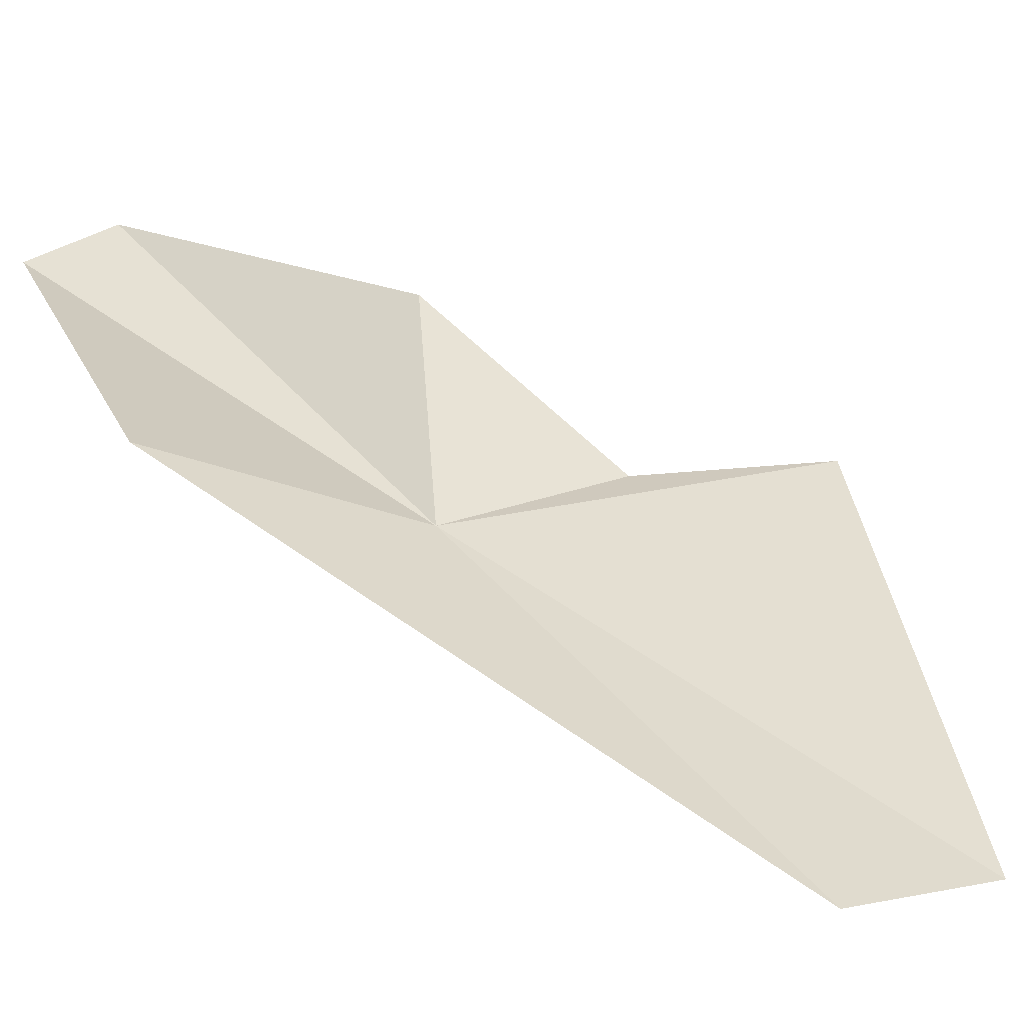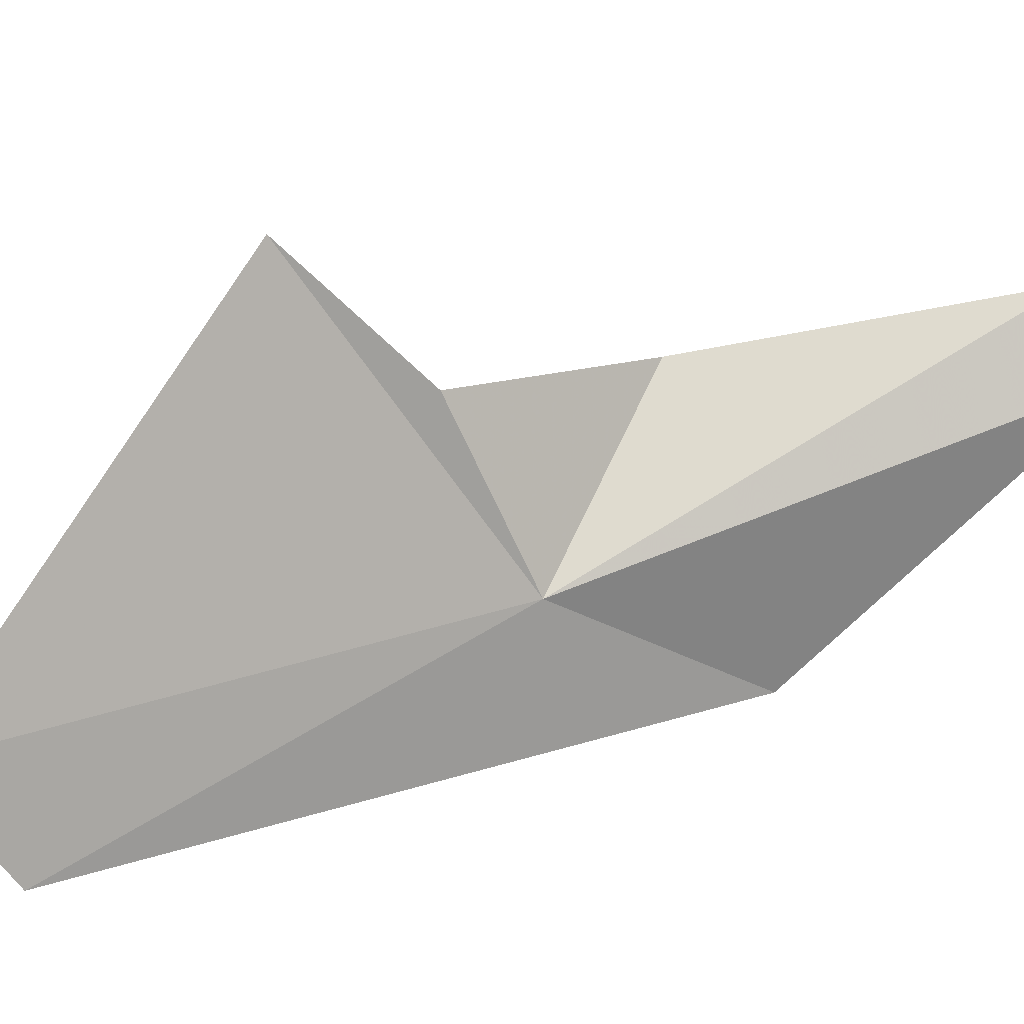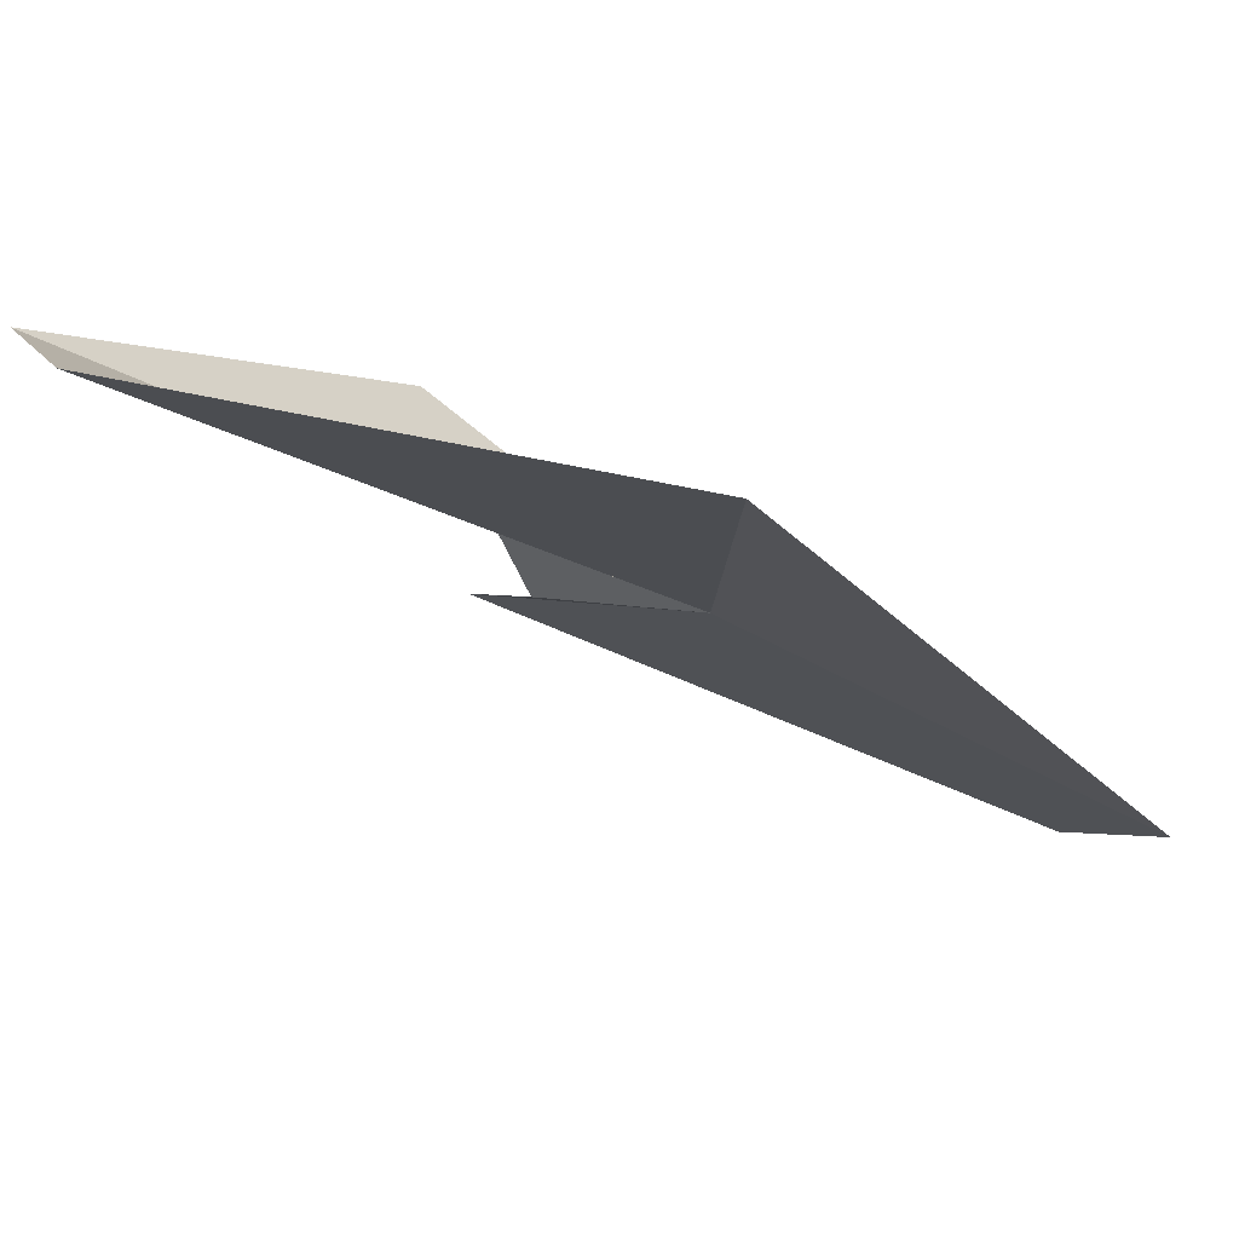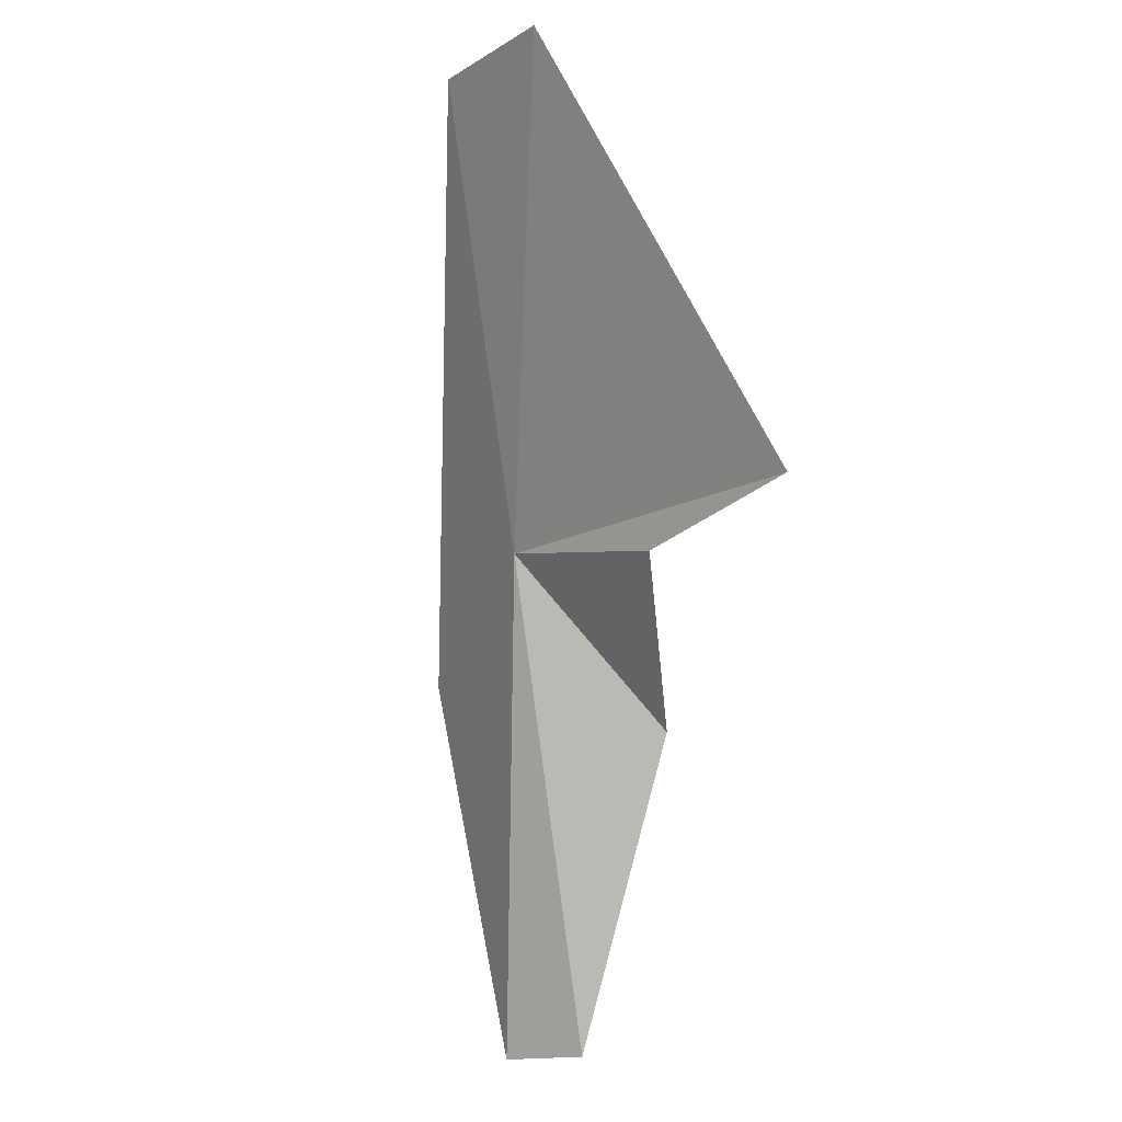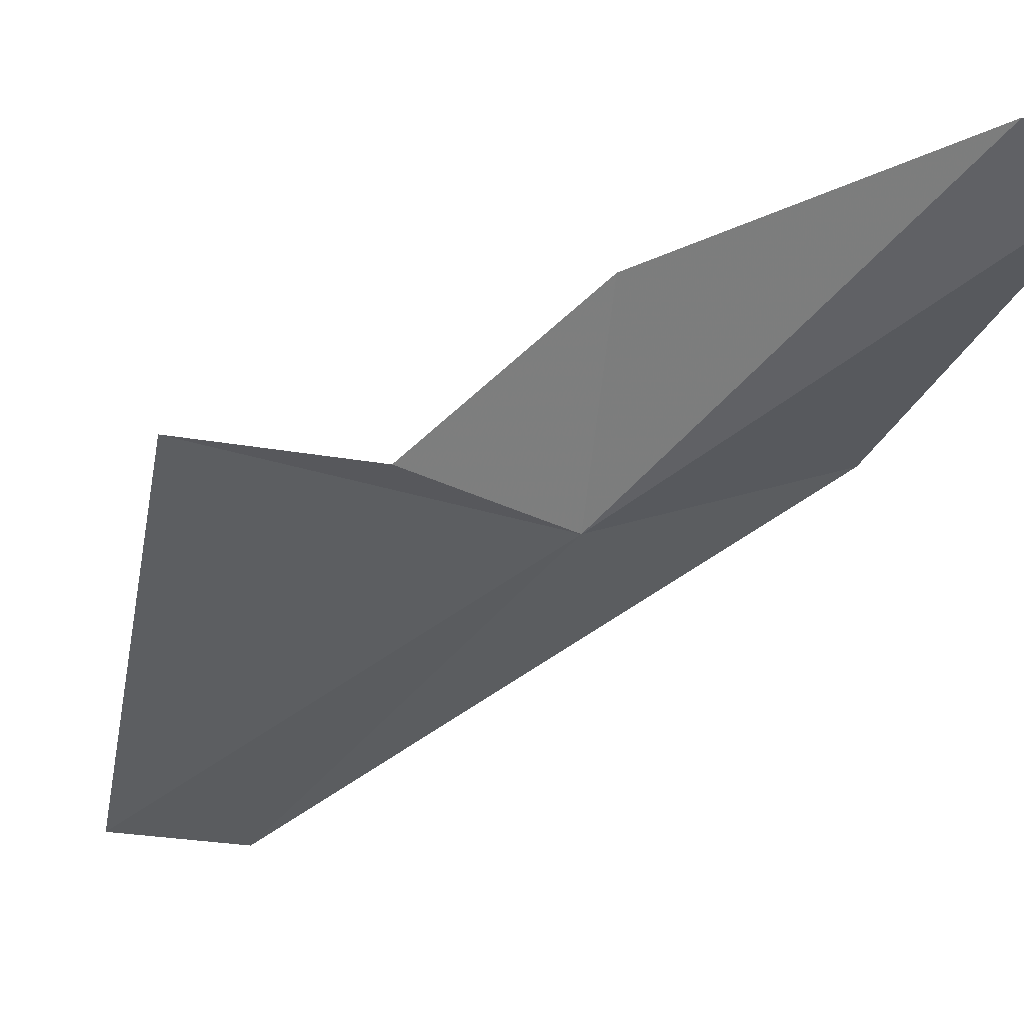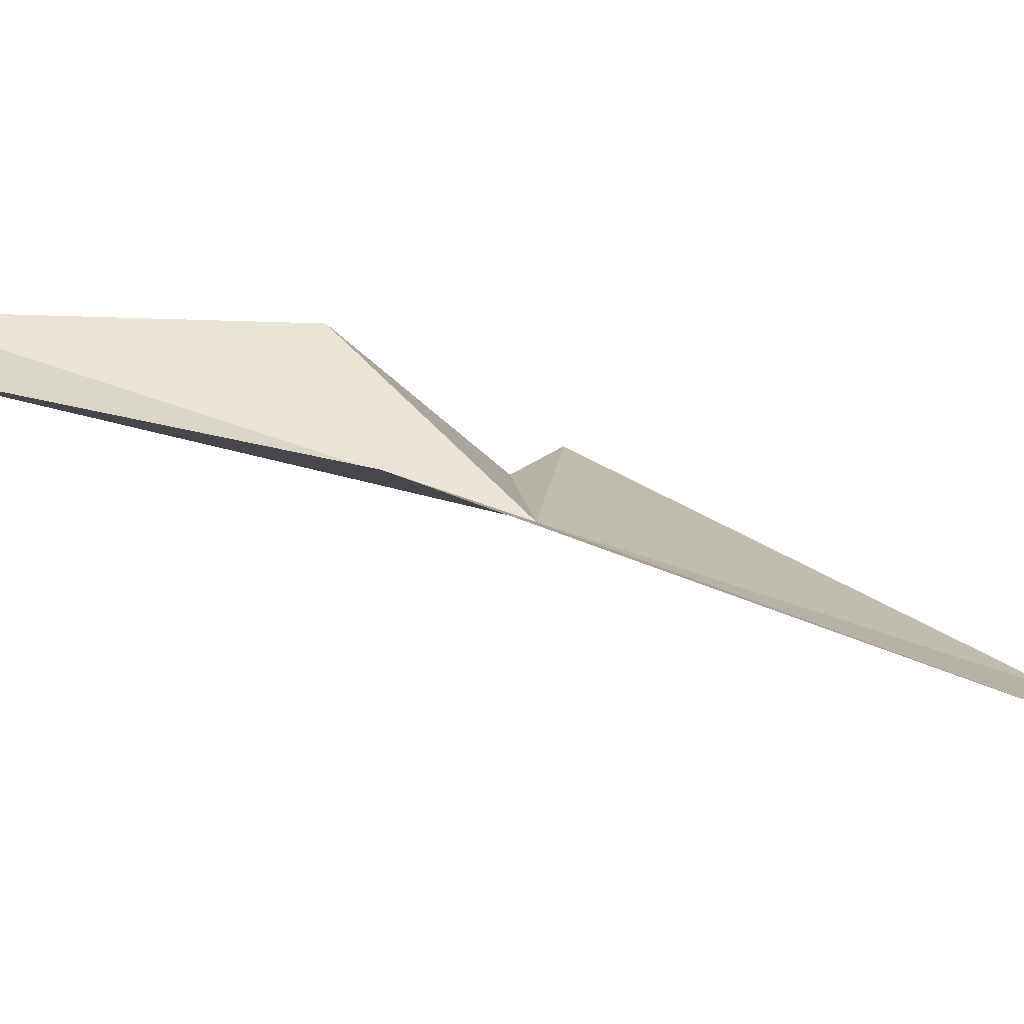
<metadata>
{"format":"obj","ext":"obj","renderer":"f3d","projection":"perspective","resolution":1024,"background":"white","views":[{"elev":16.1,"azim":-26.3,"up":"+Y"},{"elev":-66.3,"azim":126.3,"up":"+Y"},{"elev":1.7,"azim":-115.5,"up":"+Y"},{"elev":-16.7,"azim":49.6,"up":"+Z"},{"elev":-22.7,"azim":151.6,"up":"+Y"},{"elev":9.5,"azim":-84.2,"up":"+Y"}]}
</metadata>
<code>
v -3.181 -7.411 17.32
v -6.095 -5.138 9.515
v -4.643 -4.707 9.498
v -6.698 -6.244 15.9
v -1.519 -10.18 24.27
v 2.908 -7.327 17.15
v -0.05601 -7.302 16.67
v -2.115 -5.06 14.5
v 0.7626 -10.31 24.18
f 1 2 3
f 1 5 4
f 1 4 2
f 1 7 6
f 1 3 8
f 1 8 7
f 1 6 9
f 1 9 5

</code>
